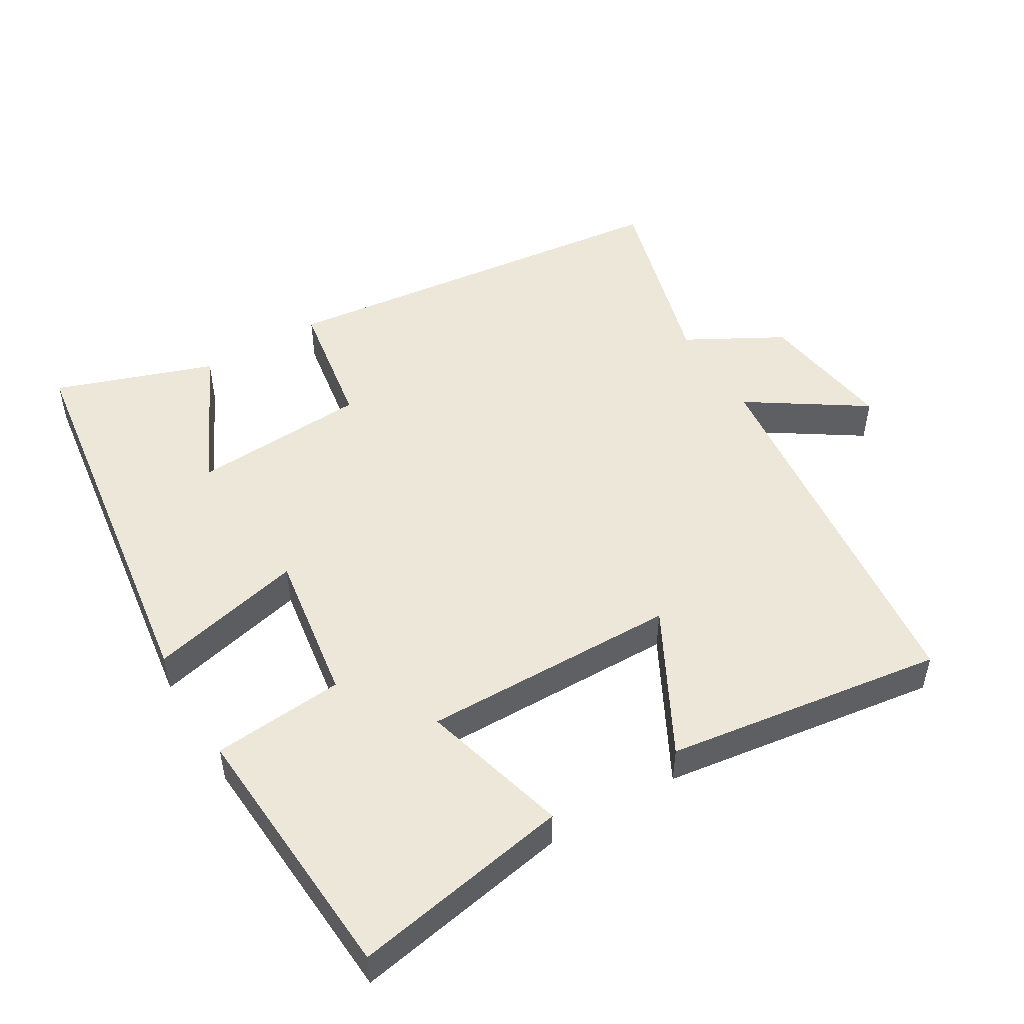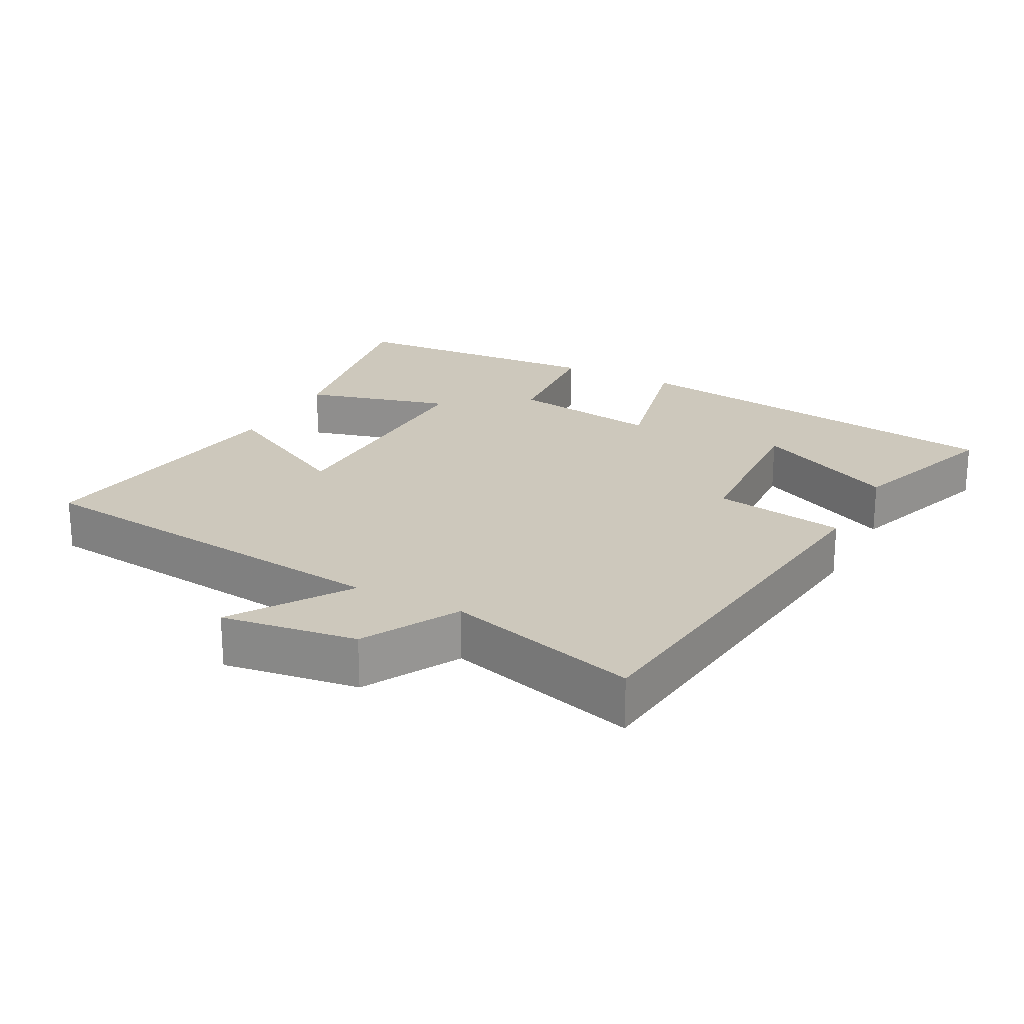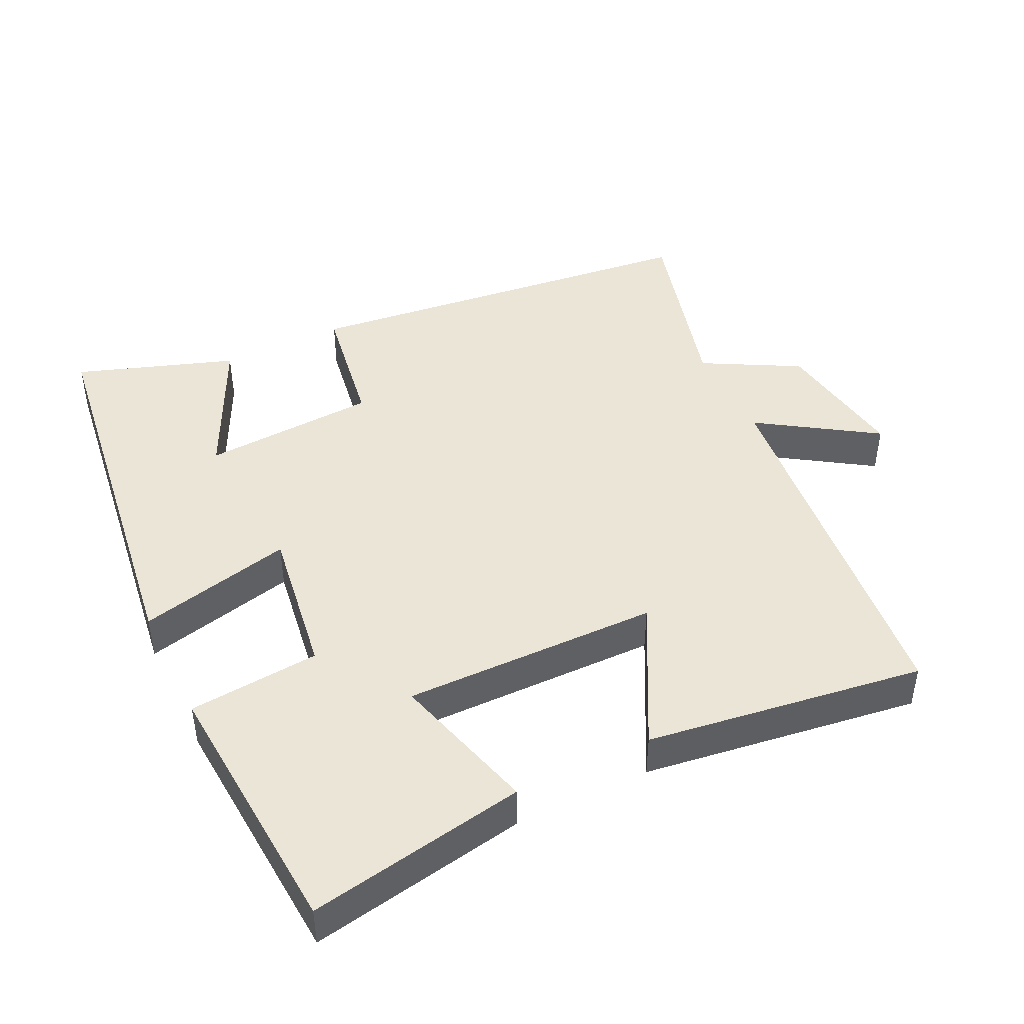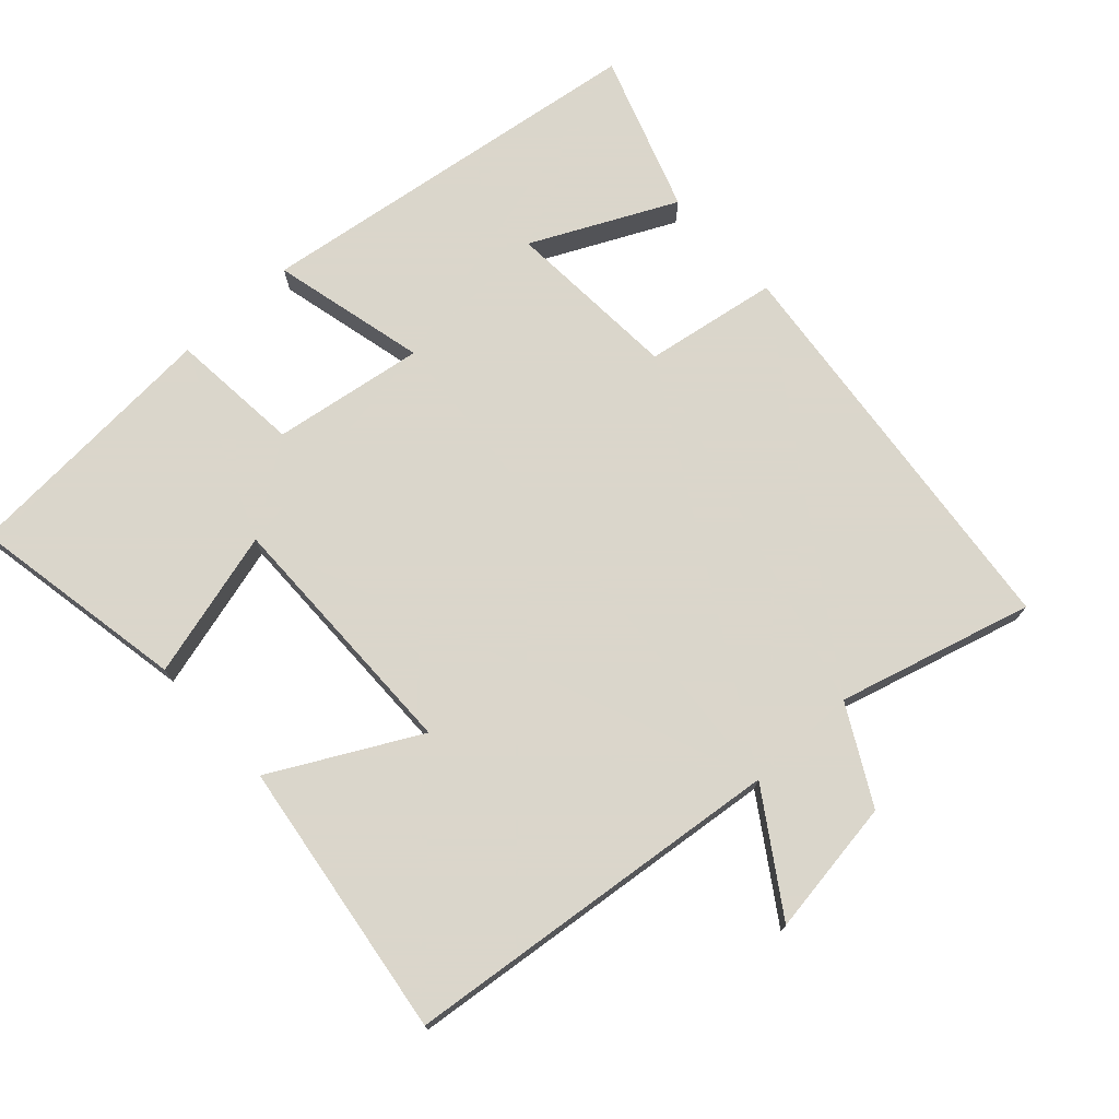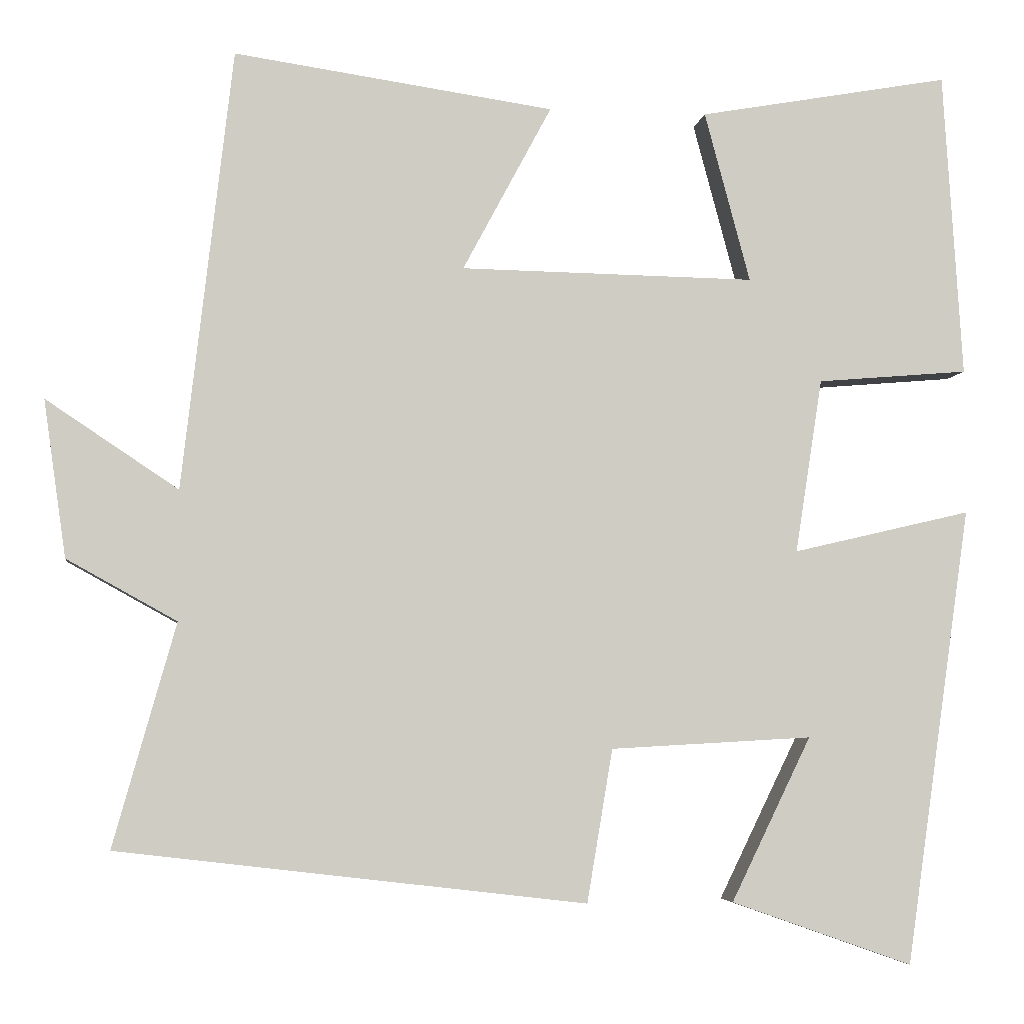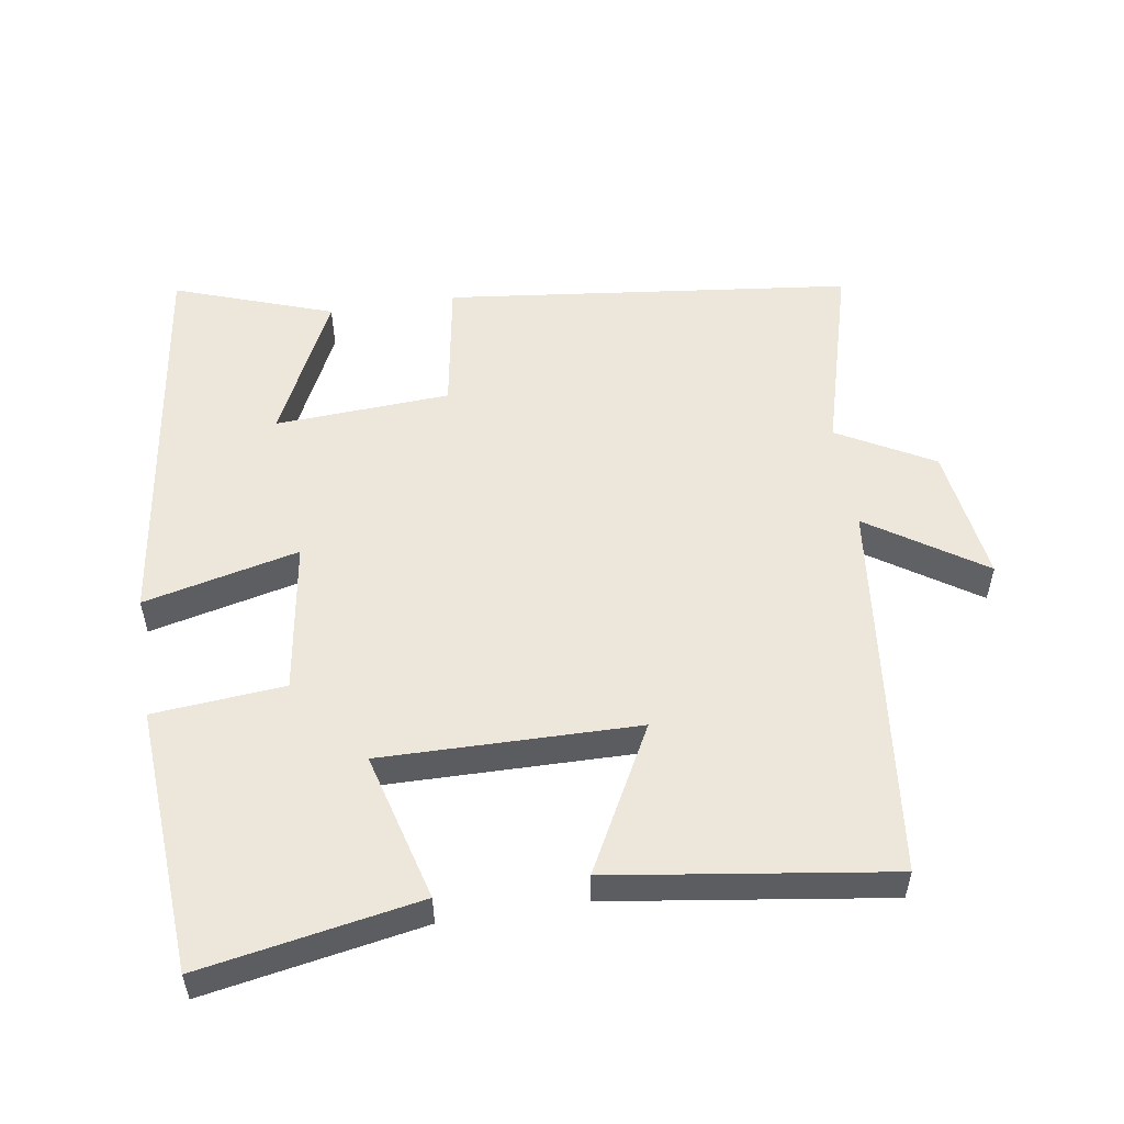
<metadata>
{"format":"obj","ext":"obj","renderer":"f3d","projection":"perspective","resolution":1024,"background":"white","views":[{"elev":50.0,"azim":-31.1,"up":"+Y"},{"elev":22.2,"azim":117.7,"up":"+Y"},{"elev":44.4,"azim":-26.2,"up":"+Y"},{"elev":73.7,"azim":47.2,"up":"+Y"},{"elev":-4.8,"azim":172.4,"up":"+Z"},{"elev":53.9,"azim":-9.0,"up":"+Y"}]}
</metadata>
<code>
v 0.437 0.07 0.558
v 0.5 0.07 0.009
v 0.665 0.07 0.119
v 0.637 0.07 -0.077
v 0.5 0.07 -0.153
v 0.578 0.07 -0.431
v -0.007 0.07 -0.5
v -0.039 0.07 -0.309
v -0.291 0.07 -0.295
v -0.191 0.07 -0.5
v -0.418 0.07 -0.58
v -0.5 0.07 -0.008
v -0.277 0.07 -0.06
v -0.311 0.07 0.158
v -0.5 0.07 0.174
v -0.476 0.07 0.556
v -0.162 0.07 0.5
v -0.219 0.07 0.287
v 0.149 0.07 0.293
v 0.038 0.07 0.5
v 0.437 0 0.558
v 0.5 0 0.009
v 0.665 0 0.119
v 0.637 0 -0.077
v 0.5 0 -0.153
v 0.578 0 -0.431
v -0.007 0 -0.5
v -0.039 0 -0.309
v -0.291 0 -0.295
v -0.191 0 -0.5
v -0.418 0 -0.58
v -0.5 0 -0.008
v -0.277 0 -0.06
v -0.311 0 0.158
v -0.5 0 0.174
v -0.476 0 0.556
v -0.162 0 0.5
v -0.219 0 0.287
v 0.149 0 0.293
v 0.038 0 0.5
f 19 20 1 2
f 18 19 2
f 16 17 18
f 15 16 18
f 14 15 18
f 13 14 18 2
f 11 12 13
f 9 10 11
f 9 11 13
f 8 9 13 2
f 5 6 7 8
f 2 3 4 5
f 2 5 8
f 22 21 40 39
f 22 39 38
f 38 37 36
f 38 36 35
f 38 35 34
f 22 38 34 33
f 33 32 31
f 31 30 29
f 33 31 29
f 22 33 29 28
f 28 27 26 25
f 25 24 23 22
f 28 25 22
f 1 21 22 2
f 2 22 23 3
f 3 23 24 4
f 4 24 25 5
f 5 25 26 6
f 6 26 27 7
f 7 27 28 8
f 8 28 29 9
f 9 29 30 10
f 10 30 31 11
f 11 31 32 12
f 12 32 33 13
f 13 33 34 14
f 14 34 35 15
f 15 35 36 16
f 16 36 37 17
f 17 37 38 18
f 18 38 39 19
f 19 39 40 20
f 20 40 21 1

</code>
